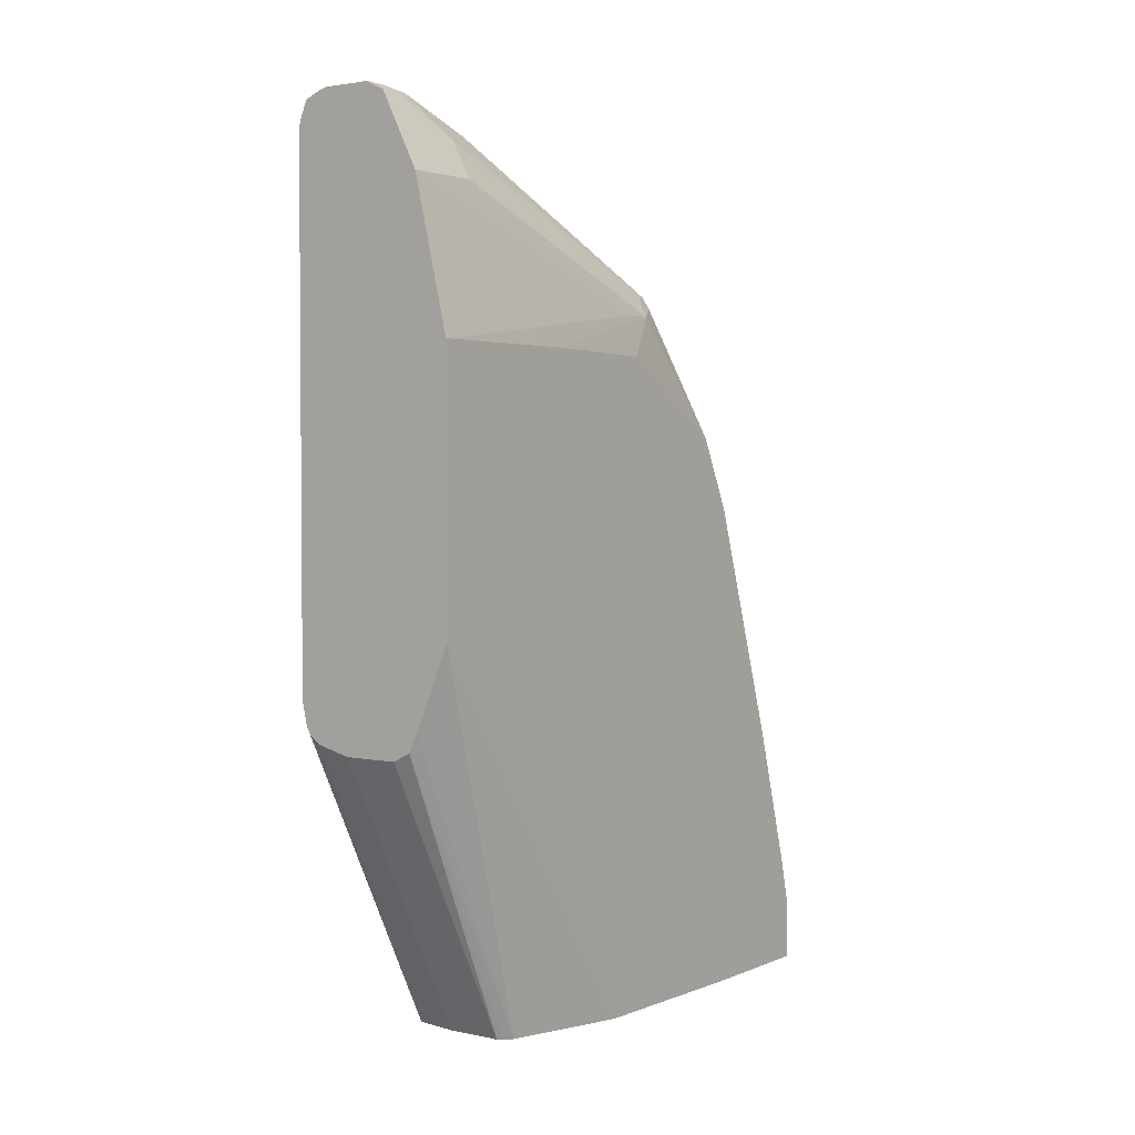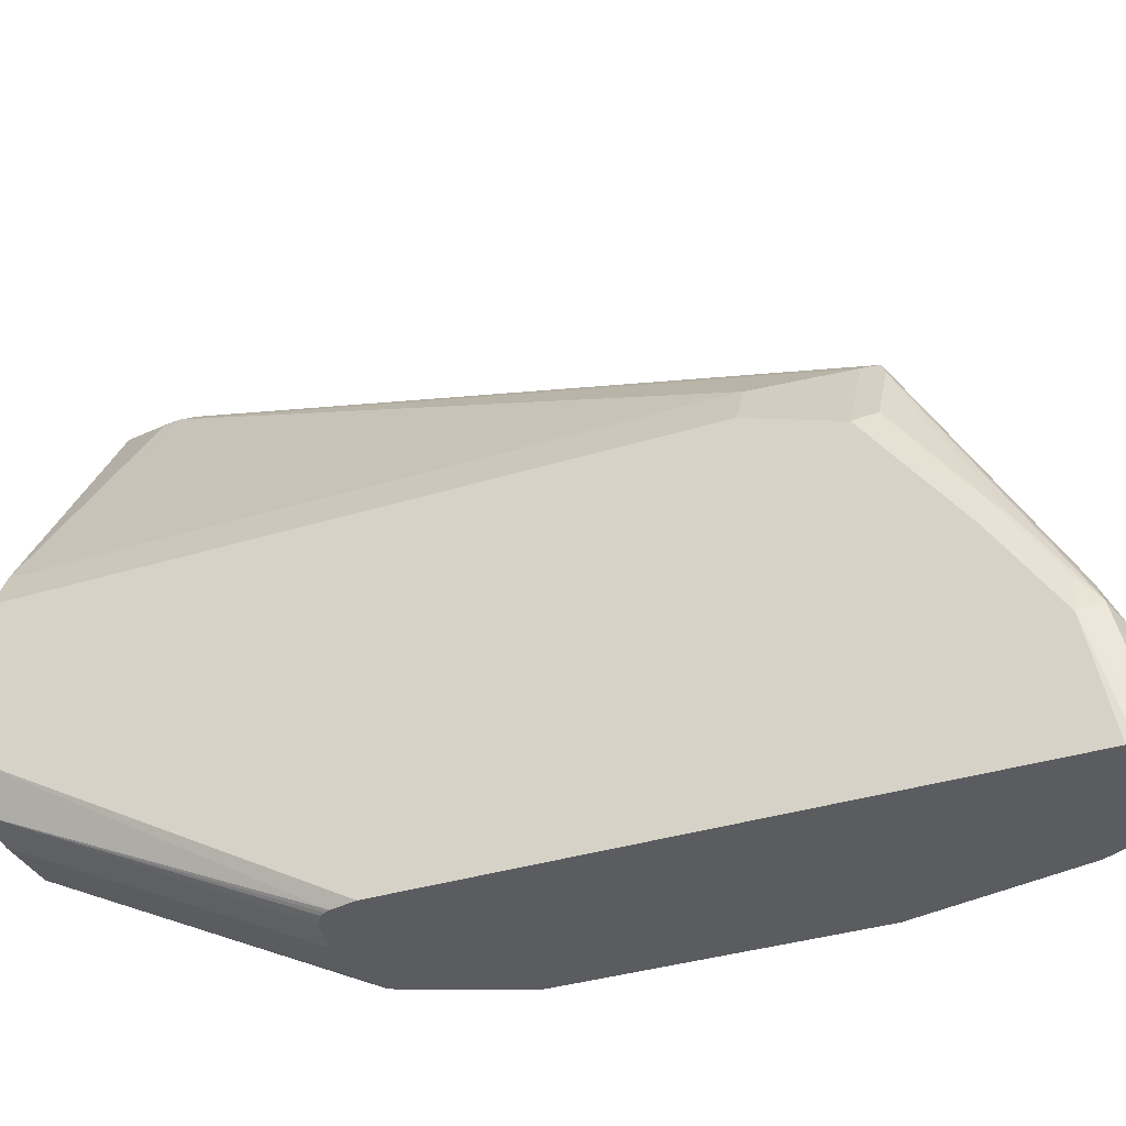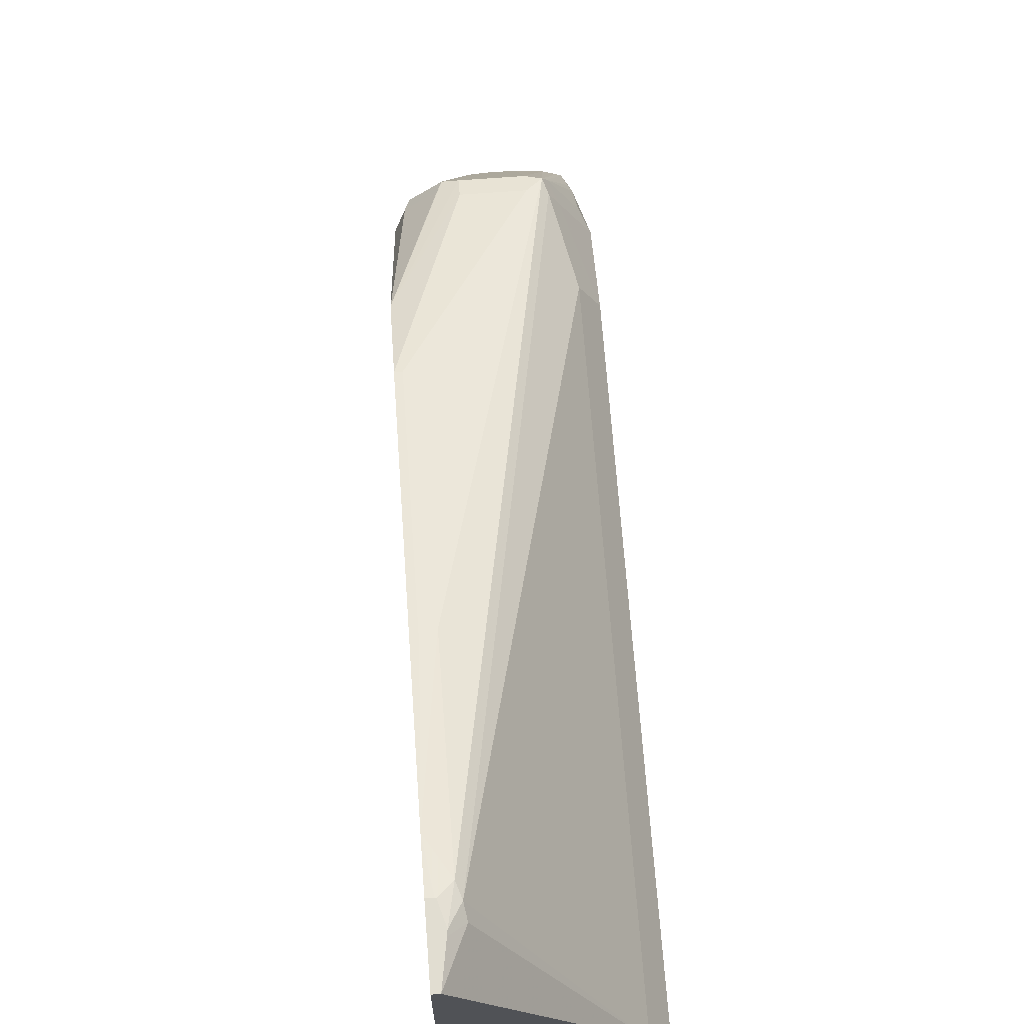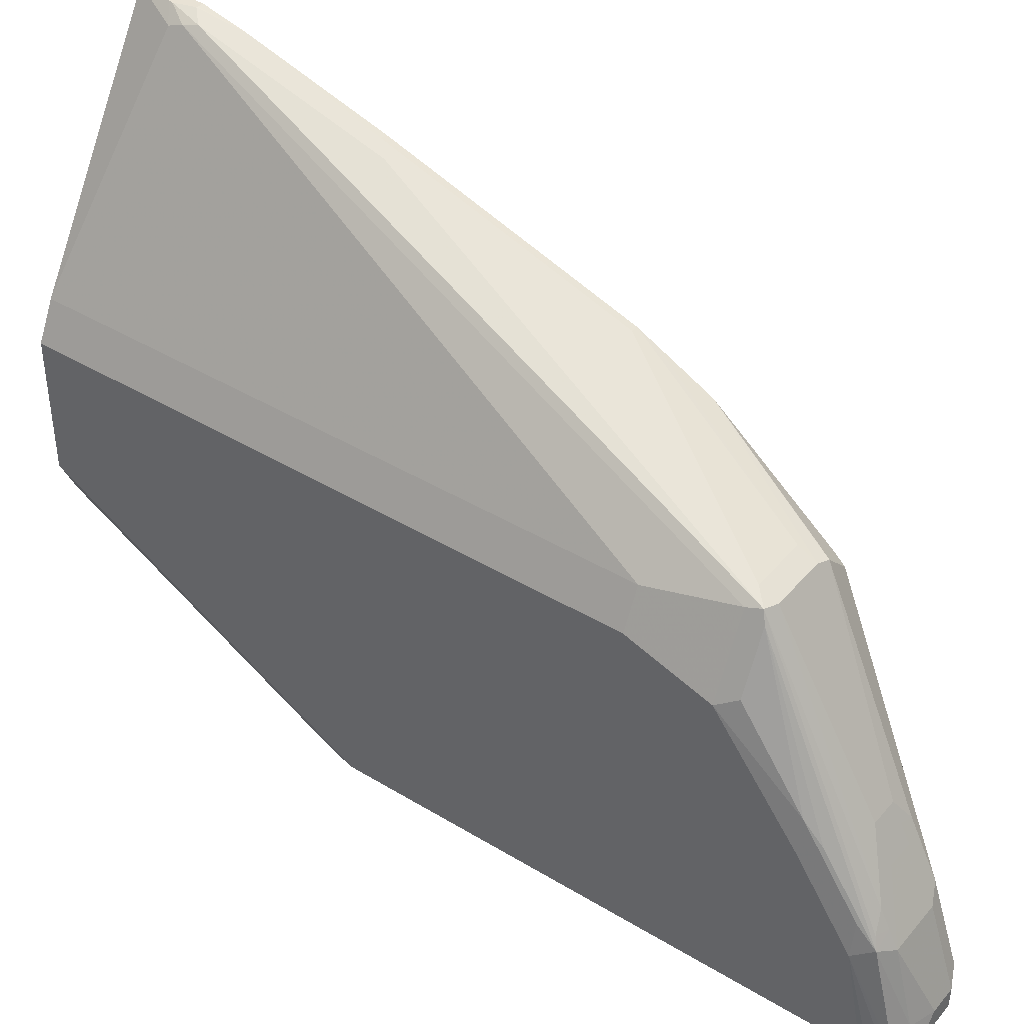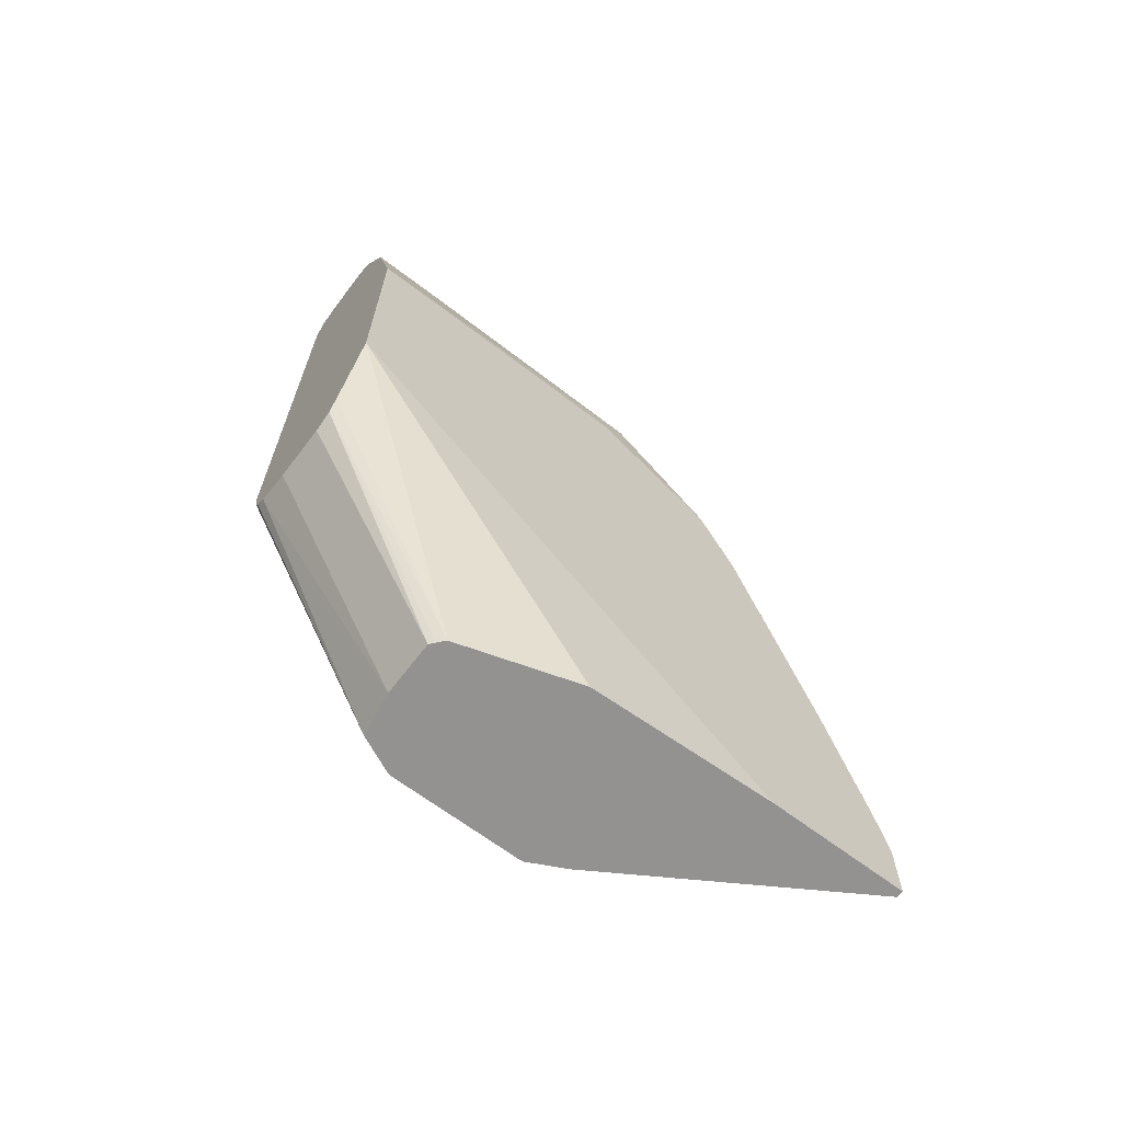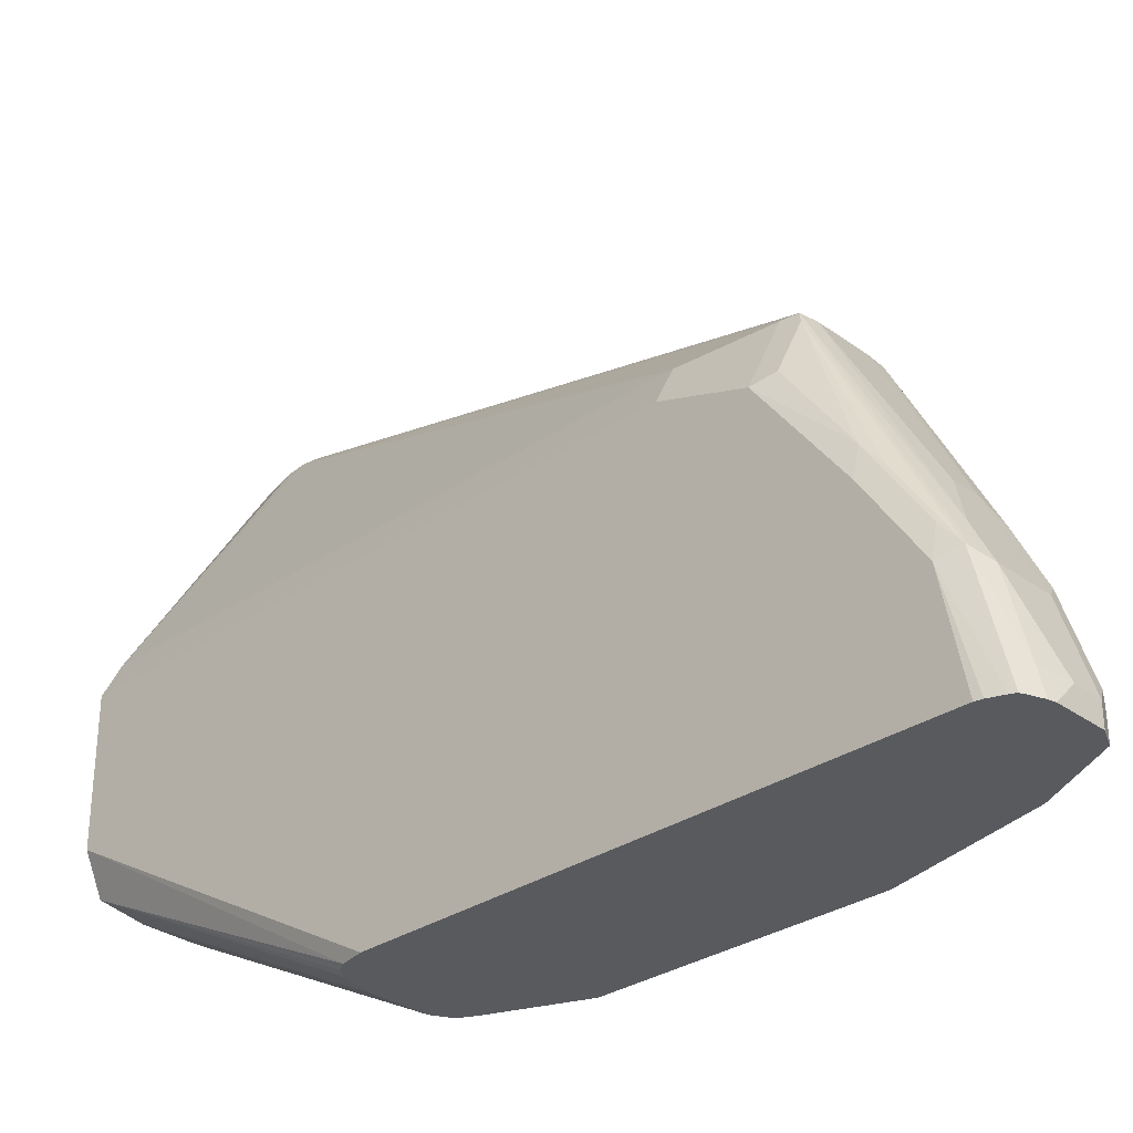
<metadata>
{"format":"obj","ext":"obj","renderer":"f3d","projection":"perspective","resolution":1024,"background":"white","views":[{"elev":2.7,"azim":-144.2,"up":"+Y"},{"elev":-34.6,"azim":112.8,"up":"+Z"},{"elev":68.8,"azim":-4.3,"up":"+Z"},{"elev":40.9,"azim":126.5,"up":"+Z"},{"elev":-66.5,"azim":-127.3,"up":"+Y"},{"elev":-31.0,"azim":134.0,"up":"+Z"}]}
</metadata>
<code>
v 0.5949 -0.09328 -0.03026
v 0.5949 -0.09328 -0.1073
v 0.5987 -0.09328 -0.03026
v 0.5949 -0.05905 -0.03026
v 0.5986 -0.09328 -0.2095
v 0.5949 0.1198 -0.3555
v 0.6784 -0.09328 -0.1596
v 0.6098 -0.06731 -0.03742
v 0.602 -0.07331 -0.03026
v 0.5986 -0.05905 -0.03026
v 0.5949 -0.0412 -0.03465
v 0.6183 -0.09328 -0.2728
v 0.6135 0.07485 -0.3555
v 0.5949 0.1216 -0.3555
v 0.6085 -0.05985 -0.03494
v 0.6822 -0.09328 -0.1673
v 0.6784 0.2394 -0.1596
v 0.6024 -0.07066 -0.03026
v 0.5992 -0.05924 -0.03026
v 0.5949 -0.03355 -0.03656
v 0.6222 -0.09328 -0.2763
v 0.6154 0.07117 -0.3555
v 0.6185 0.06489 -0.3555
v 0.5949 0.2637 -0.3535
v 0.595 0.2637 -0.3555
v 0.6061 -0.05234 -0.0337
v 0.6684 0.2843 -0.1546
v 0.6872 -0.09328 -0.1772
v 0.6883 0.2394 -0.1796
v 0.6061 0.05238 -0.06362
v 0.5986 0.04492 -0.05987
v 0.5949 0.04492 -0.05987
v 0.625 -0.09328 -0.2786
v 0.6248 0.06173 -0.3555
v 0.5949 0.2637 -0.2657
v 0.5986 0.2843 -0.1945
v 0.6135 0.3442 -0.3555
v 0.6659 0.2918 -0.1534
v 0.6734 0.2843 -0.1646
v 0.6684 0.2943 -0.1596
v 0.6883 -0.09328 -0.1796
v 0.6883 0.2843 -0.1945
v 0.6584 0.2843 -0.1496
v 0.5986 0.1347 -0.08979
v 0.5949 0.1347 -0.08979
v 0.6549 -0.09328 -0.2786
v 0.6285 0.05989 -0.3555
v 0.5949 0.262 -0.1945
v 0.5986 0.2843 -0.1796
v 0.6135 0.3442 -0.3142
v 0.6285 0.3741 -0.3555
v 0.6809 0.3666 -0.288
v 0.6734 0.3641 -0.2793
v 0.6584 0.2943 -0.1546
v 0.6834 0.2943 -0.1896
v 0.6846 0.3292 -0.2375
v 0.6834 0.3392 -0.2494
v 0.6834 0.3691 -0.2943
v 0.6883 -0.09328 -0.2544
v 0.6883 0.3292 -0.2544
v 0.6285 0.2843 -0.1496
v 0.5986 0.1795 -0.1048
v 0.5949 0.1795 -0.1048
v 0.6789 -0.09328 -0.2748
v 0.6584 0.05989 -0.3555
v 0.6771 0.06456 -0.3555
v 0.5949 0.2529 -0.1796
v 0.6036 0.2893 -0.1696
v 0.6061 0.2955 -0.1721
v 0.6036 0.2943 -0.1796
v 0.5949 0.2195 -0.1247
v 0.6185 0.3541 -0.3142
v 0.6285 0.3741 -0.3442
v 0.6335 0.3841 -0.3555
v 0.6734 0.3691 -0.2893
v 0.6584 0.3491 -0.2494
v 0.6285 0.2943 -0.1546
v 0.6846 0.3591 -0.2824
v 0.6883 0.3591 -0.2993
v 0.6834 0.3841 -0.3541
v 0.6734 0.3853 -0.3423
v 0.6734 0.3741 -0.2993
v 0.6855 0.07344 -0.3555
v 0.6883 0.08614 -0.3555
v 0.5949 0.2071 -0.1185
v 0.5949 0.1895 -0.1098
v 0.6828 0.06838 -0.3555
v 0.6843 0.07098 -0.3555
v 0.6185 0.2893 -0.1546
v 0.621 0.2955 -0.1571
v 0.636 0.3703 -0.2918
v 0.6235 0.3641 -0.3142
v 0.6335 0.3841 -0.3442
v 0.6434 0.3891 -0.3555
v 0.6584 0.3541 -0.2593
v 0.6434 0.3491 -0.2494
v 0.6883 0.3704 -0.3555
v 0.6875 0.3741 -0.3555
v 0.6847 0.3814 -0.3555
v 0.6834 0.3841 -0.3555
v 0.6807 0.3854 -0.3555
v 0.6734 0.3882 -0.3555
v 0.6697 0.3891 -0.3555
v 0.6584 0.3891 -0.3442
v 0.6434 0.3741 -0.2993
v 0.6584 0.3591 -0.2693
v 0.636 0.3554 -0.2619
v 0.636 0.3853 -0.3367
v 0.6434 0.3891 -0.3442
v 0.6434 0.3541 -0.2593
v 0.6434 0.3591 -0.2693
f 49 72 50
f 52 75 53
f 52 58 75
f 51 93 74
f 50 72 93
f 50 93 73
f 49 71 68
f 49 67 71
f 49 70 72
f 51 73 93
f 53 75 95
f 58 78 79
f 53 76 54
f 54 96 77
f 56 60 79
f 56 79 78
f 56 78 58
f 56 58 57
f 58 79 80
f 58 80 81
f 58 81 82
f 49 69 70
f 58 82 75
f 53 95 76
f 49 68 69
f 38 53 54
f 46 66 64
f 59 64 83
f 36 49 50
f 36 50 37
f 37 50 73
f 37 73 51
f 38 40 58
f 38 58 52
f 38 52 53
f 38 54 43
f 39 42 55
f 39 55 40
f 48 67 49
f 40 55 56
f 40 57 58
f 42 60 56
f 42 56 55
f 43 54 77
f 43 77 61
f 43 61 63
f 43 63 62
f 43 62 44
f 44 62 63
f 44 63 45
f 46 65 66
f 40 56 57
f 59 83 84
f 91 105 109
f 61 71 85
f 81 101 102
f 81 102 103
f 81 103 104
f 81 104 82
f 82 105 111
f 82 111 106
f 82 104 109
f 82 109 105
f 90 96 107
f 90 107 91
f 91 109 108
f 91 108 92
f 91 107 111
f 91 111 105
f 92 108 93
f 93 108 109
f 94 109 104
f 94 104 103
f 95 106 111
f 95 111 110
f 96 110 107
f 107 110 111
f 35 48 49
f 80 101 81
f 80 100 101
f 80 99 100
f 79 99 80
f 61 85 86
f 61 86 63
f 64 66 87
f 64 87 88
f 64 88 83
f 68 89 90
f 68 90 69
f 68 71 89
f 69 90 91
f 69 91 92
f 69 92 70
f 61 77 71
f 70 92 72
f 71 90 89
f 72 92 93
f 74 93 109
f 74 109 94
f 75 82 106
f 75 106 95
f 76 95 110
f 76 110 96
f 77 96 90
f 79 97 98
f 79 98 99
f 71 77 90
f 33 65 46
f 54 76 96
f 33 34 47
f 1 24 14
f 1 14 6
f 1 6 2
f 2 6 5
f 3 7 8
f 3 8 9
f 4 10 11
f 5 6 12
f 6 13 12
f 6 14 25
f 6 25 37
f 6 37 51
f 6 51 74
f 6 74 94
f 6 94 103
f 6 103 102
f 6 102 101
f 6 101 100
f 6 100 99
f 6 99 98
f 6 98 97
f 6 97 84
f 6 84 83
f 1 35 24
f 1 48 35
f 1 67 48
f 1 71 67
f 1 2 5
f 1 5 12
f 1 12 21
f 1 21 33
f 1 33 46
f 1 46 64
f 1 64 59
f 1 59 41
f 1 41 28
f 1 28 16
f 1 16 7
f 6 83 88
f 1 7 3
f 1 9 18
f 1 19 10
f 1 10 4
f 1 4 11
f 1 11 20
f 1 20 32
f 1 32 45
f 1 45 63
f 1 63 86
f 1 86 85
f 1 85 71
f 1 3 9
f 6 88 87
f 1 18 19
f 6 66 65
f 20 31 32
f 21 23 33
f 23 34 33
f 24 35 49
f 24 49 36
f 24 36 37
f 24 37 25
f 26 27 38
f 26 38 30
f 27 39 40
f 27 40 38
f 20 30 31
f 28 41 29
f 29 41 59
f 29 59 84
f 29 84 97
f 29 79 60
f 29 60 42
f 30 38 43
f 30 43 31
f 31 43 44
f 31 44 45
f 31 45 32
f 6 87 66
f 29 42 39
f 20 26 30
f 29 97 79
f 18 26 19
f 6 65 47
f 19 26 20
f 6 47 34
f 6 34 23
f 6 23 22
f 6 22 13
f 7 16 17
f 7 17 15
f 8 18 9
f 33 47 65
f 8 15 18
f 10 19 20
f 7 15 8
f 12 13 22
f 10 20 11
f 17 39 27
f 16 29 17
f 16 28 29
f 15 17 27
f 15 27 26
f 14 24 25
f 12 23 21
f 12 22 23
f 15 26 18
f 17 29 39

</code>
